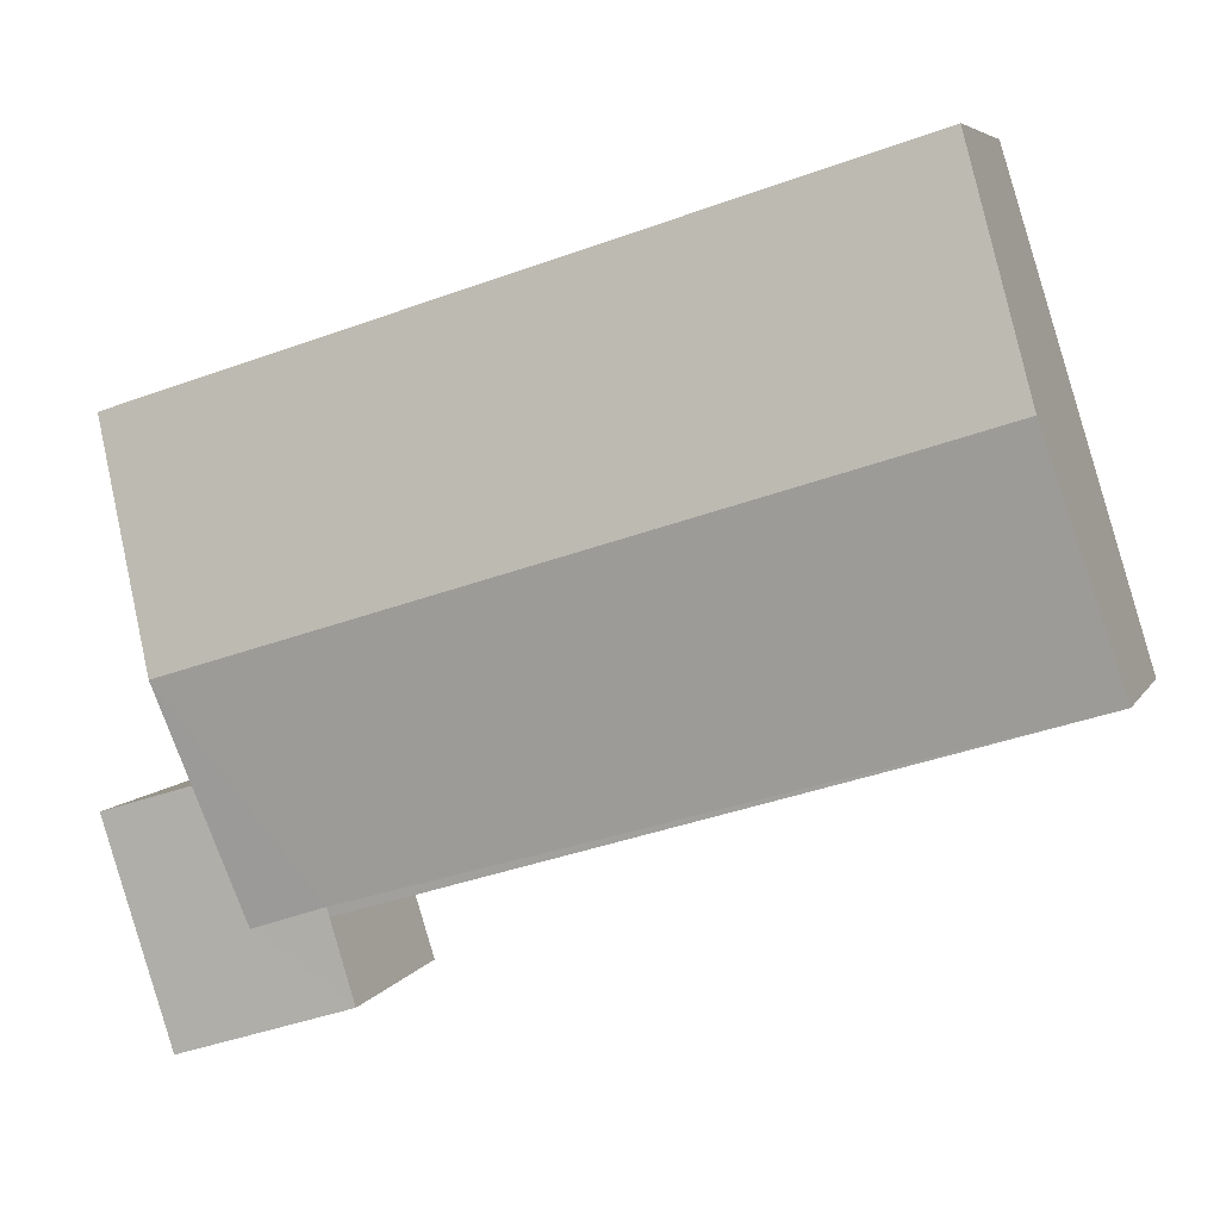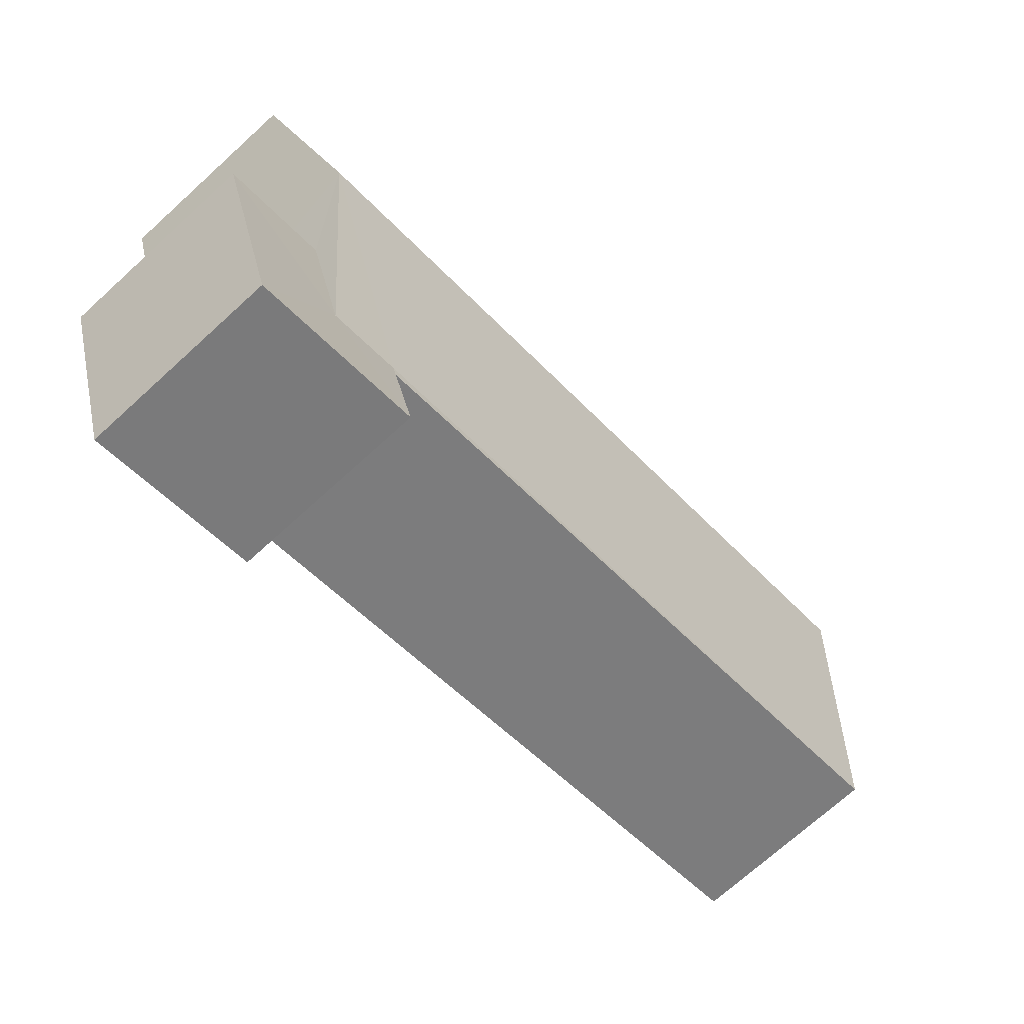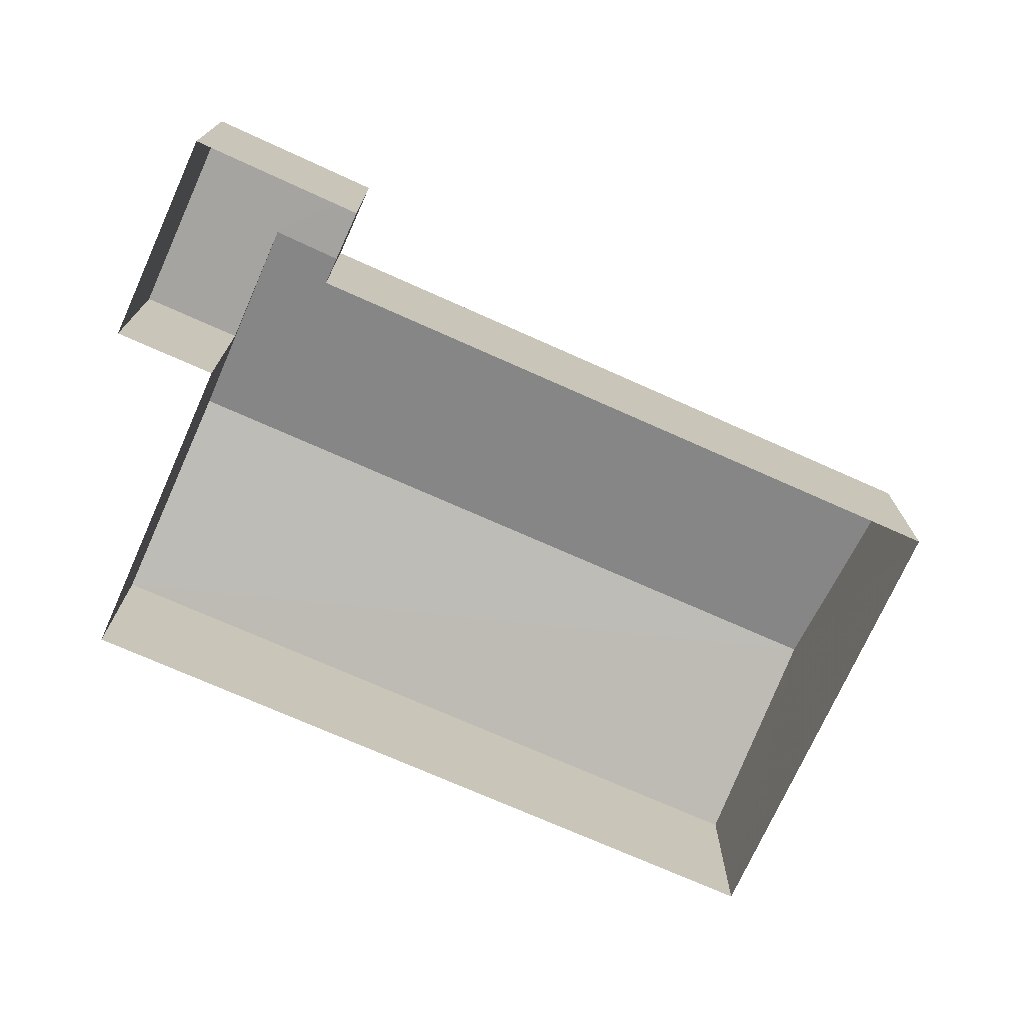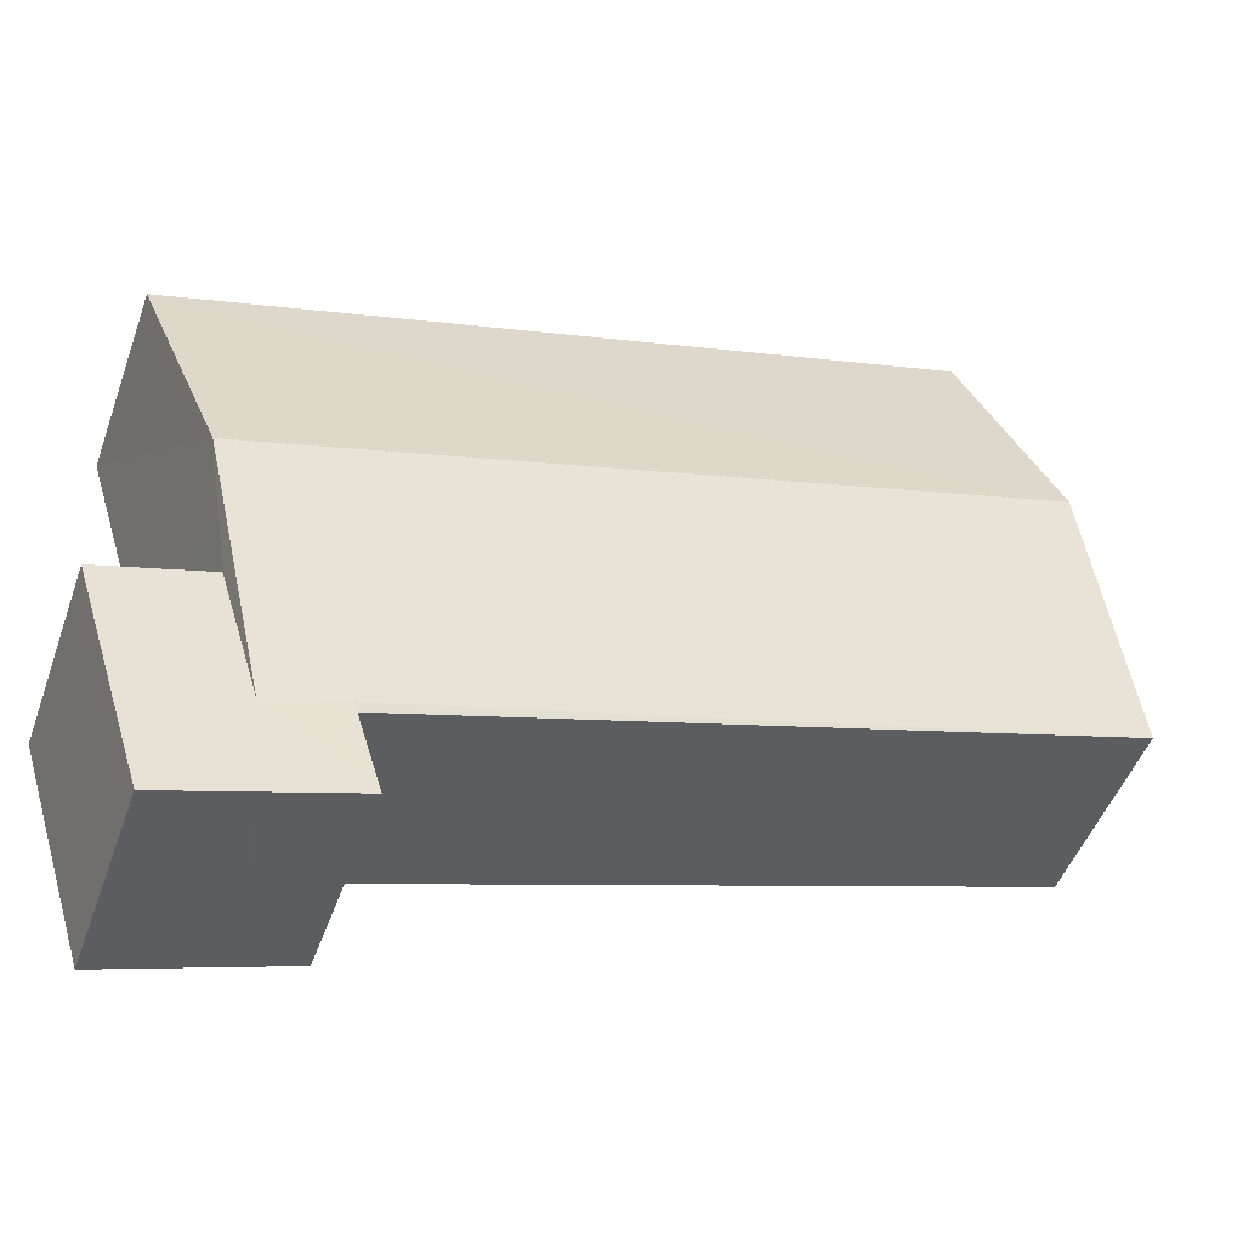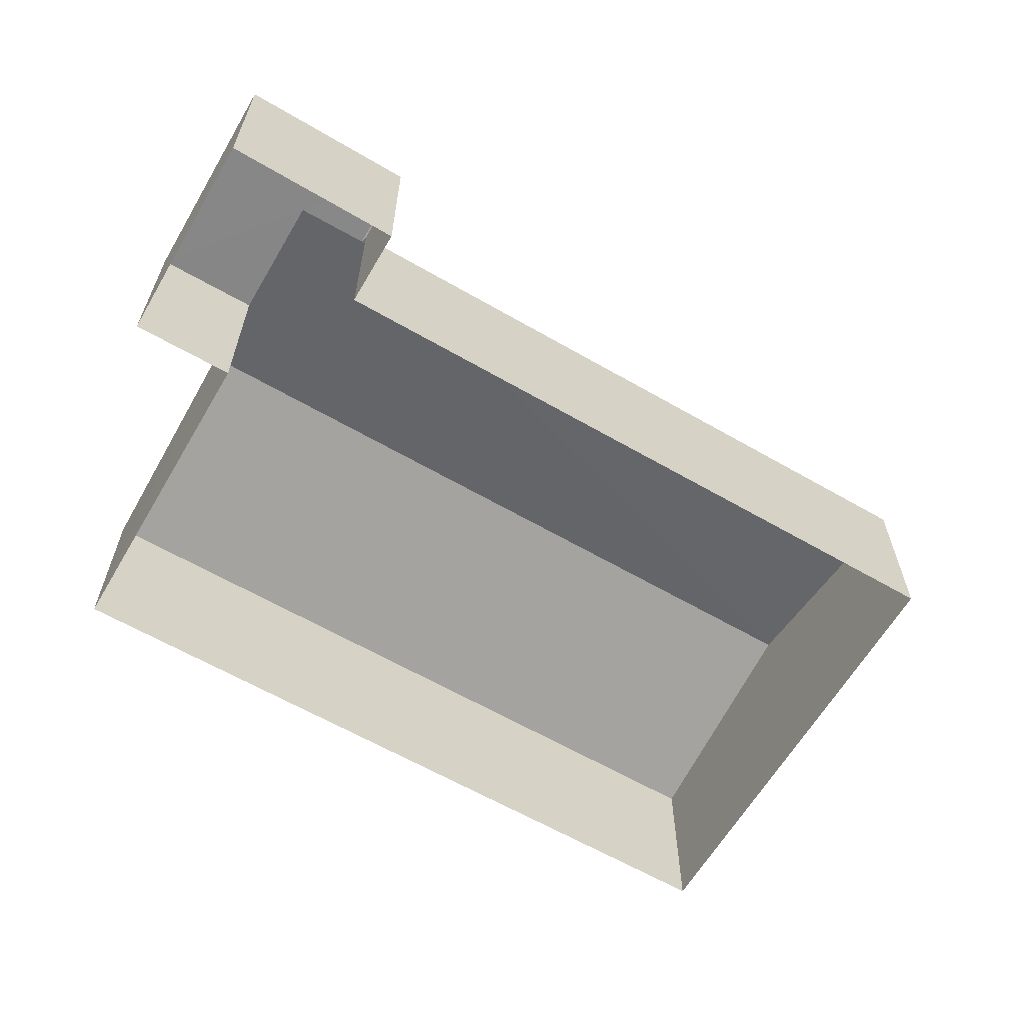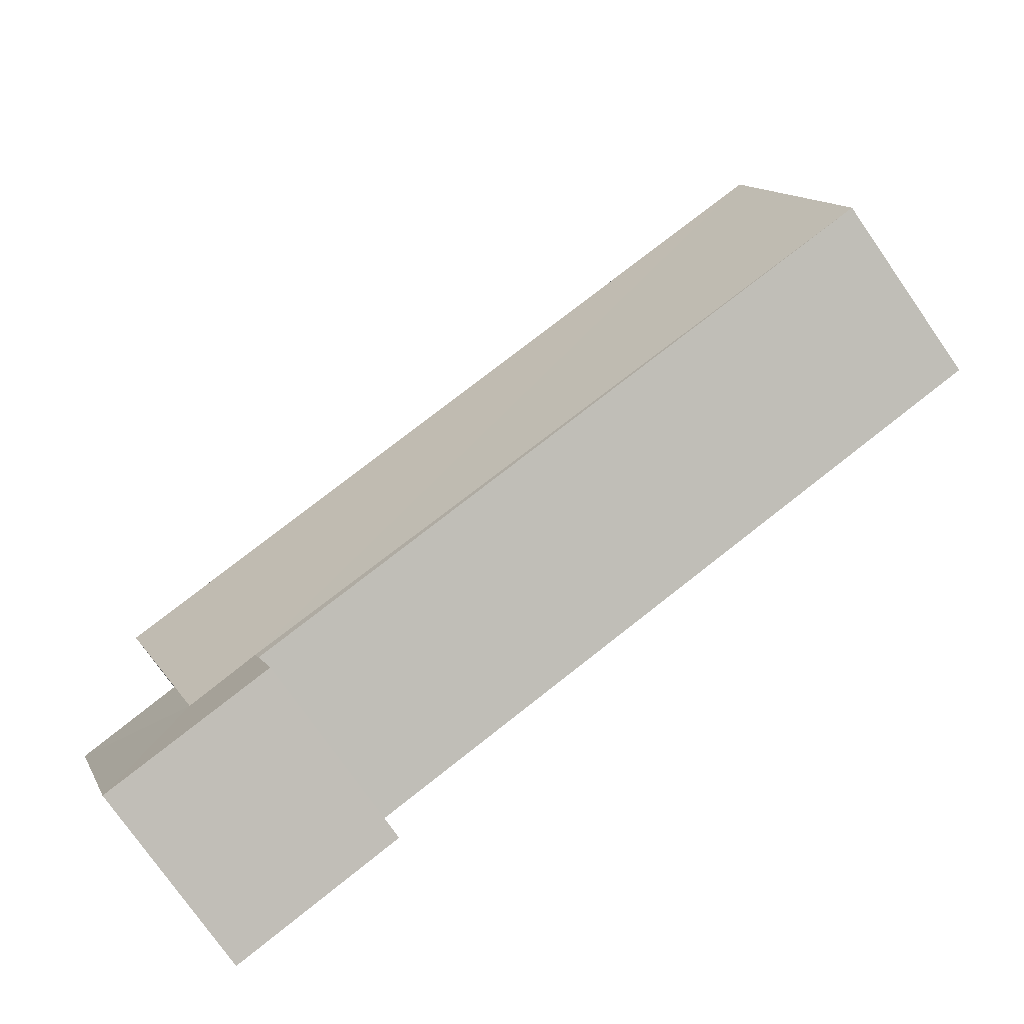
<metadata>
{"format":"obj","ext":"obj","renderer":"f3d","projection":"perspective","resolution":1024,"background":"white","views":[{"elev":5.8,"azim":16.8,"up":"+Y"},{"elev":-71.1,"azim":-47.7,"up":"+Y"},{"elev":-73.3,"azim":-6.9,"up":"+Z"},{"elev":-48.7,"azim":-19.4,"up":"+Y"},{"elev":-62.4,"azim":-13.2,"up":"+Z"},{"elev":-76.6,"azim":34.8,"up":"+Y"}]}
</metadata>
<code>
v -2.194e+05 -1.233e+05 32.97
v -2.194e+05 -1.233e+05 32.97
v -2.194e+05 -1.233e+05 32.97
v -2.194e+05 -1.233e+05 32.97
v -2.194e+05 -1.233e+05 32.97
v -2.194e+05 -1.233e+05 32.97
v -2.194e+05 -1.233e+05 32.97
v -2.194e+05 -1.233e+05 32.97
v -2.194e+05 -1.233e+05 35.29
v -2.194e+05 -1.233e+05 35.29
v -2.194e+05 -1.233e+05 35.31
v -2.194e+05 -1.233e+05 35.87
v -2.194e+05 -1.233e+05 35.87
v -2.194e+05 -1.233e+05 35.31
v -2.194e+05 -1.233e+05 35.29
v -2.194e+05 -1.233e+05 35.29
v -2.194e+05 -1.233e+05 35.31
v -2.194e+05 -1.233e+05 35.31
v -2.194e+05 -1.233e+05 35.31
v -2.194e+05 -1.233e+05 35.31
f 1 2 3
f 2 4 5
f 6 3 7
f 7 5 8
f 3 2 5
f 3 5 7
f 9 10 11
f 10 12 11
f 11 13 14
f 11 12 13
f 12 15 13
f 12 16 15
f 17 18 14
f 11 14 19
f 19 14 20
f 14 18 20
f 15 2 1
f 15 16 2
f 10 4 12
f 4 2 12
f 2 16 12
f 19 7 8
f 19 20 7
f 8 9 19
f 19 9 11
f 5 9 8
f 1 13 15
f 3 13 1
f 13 17 14
f 3 17 13
f 5 4 10
f 9 5 10
f 20 6 7
f 20 18 6
f 3 6 18
f 17 3 18

</code>
